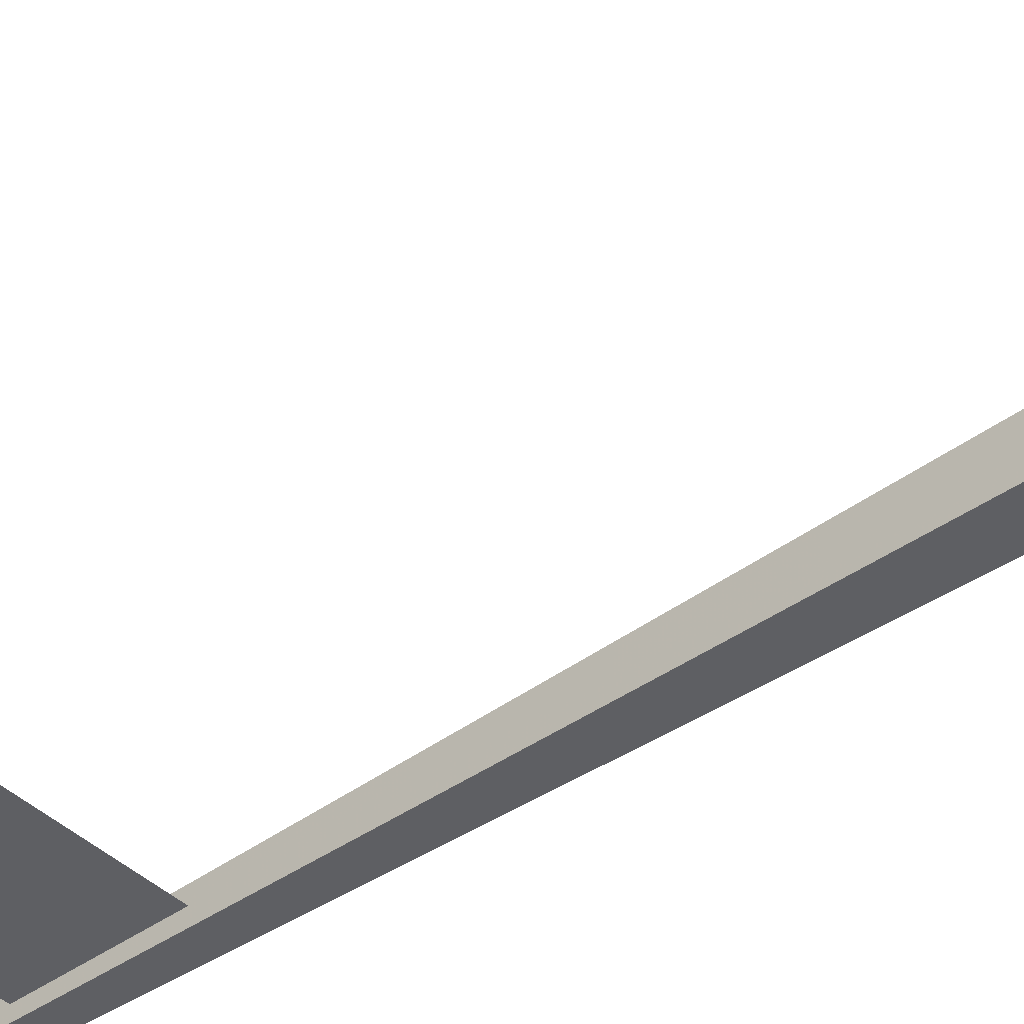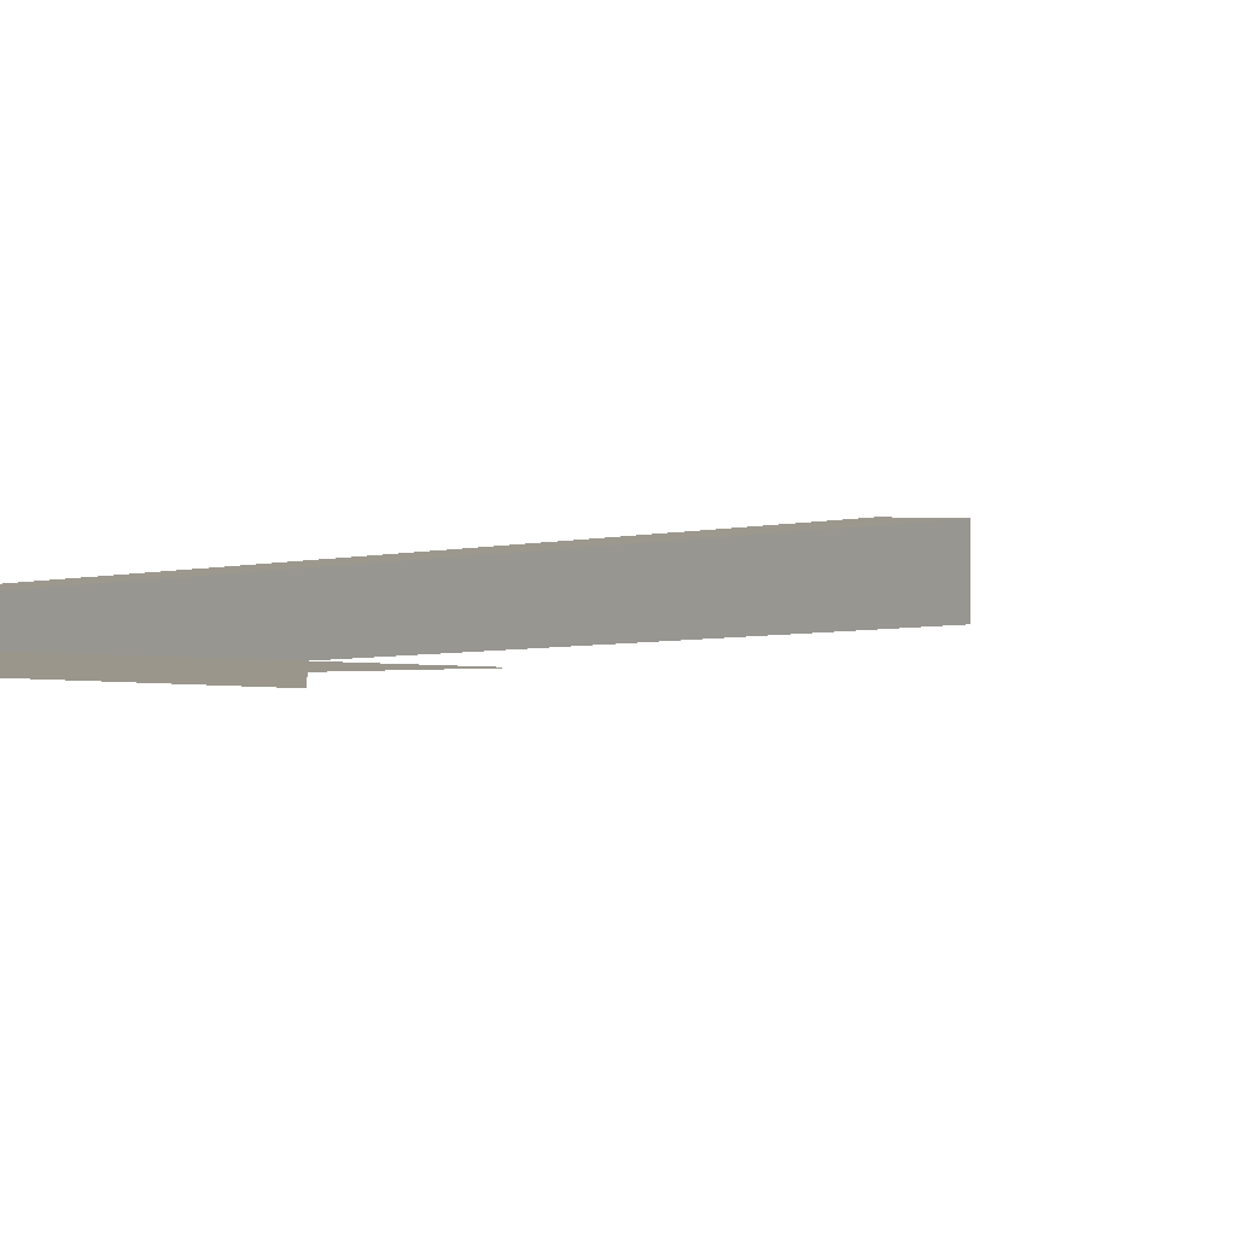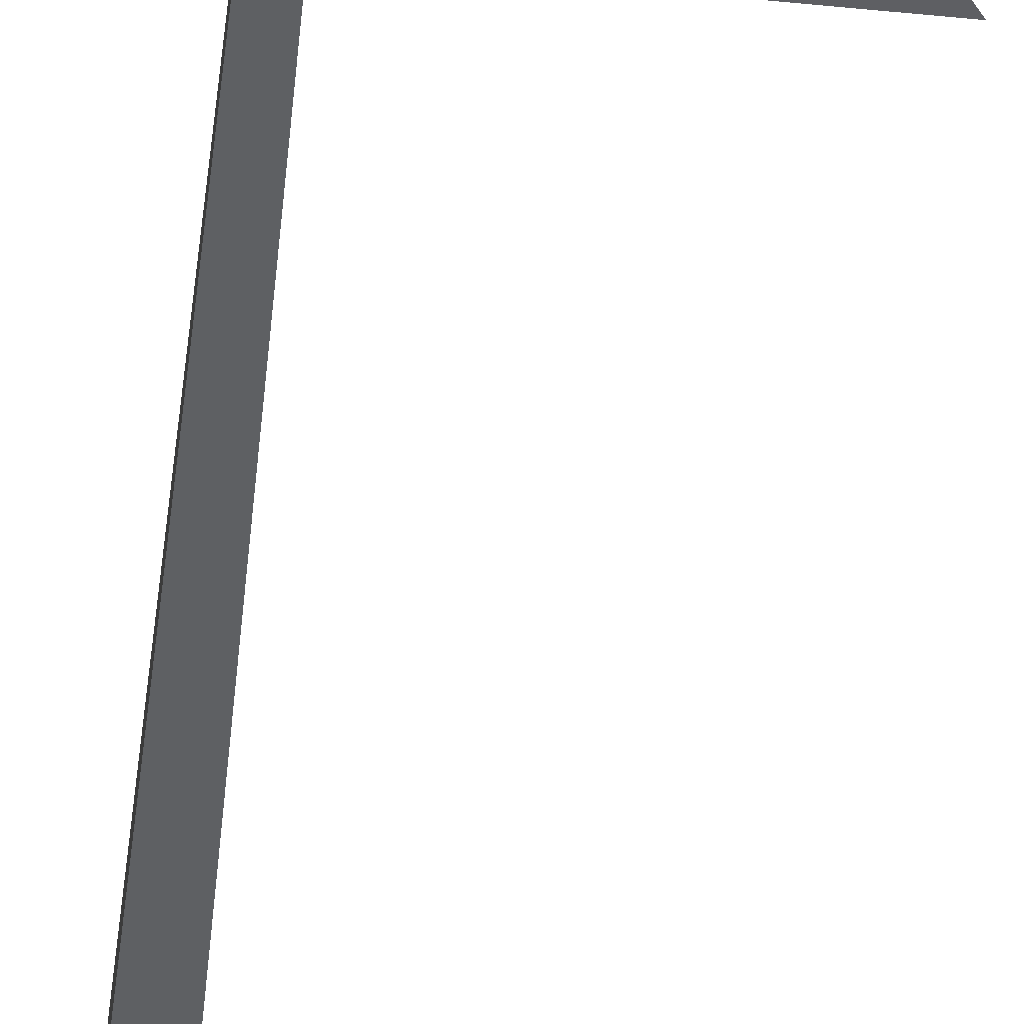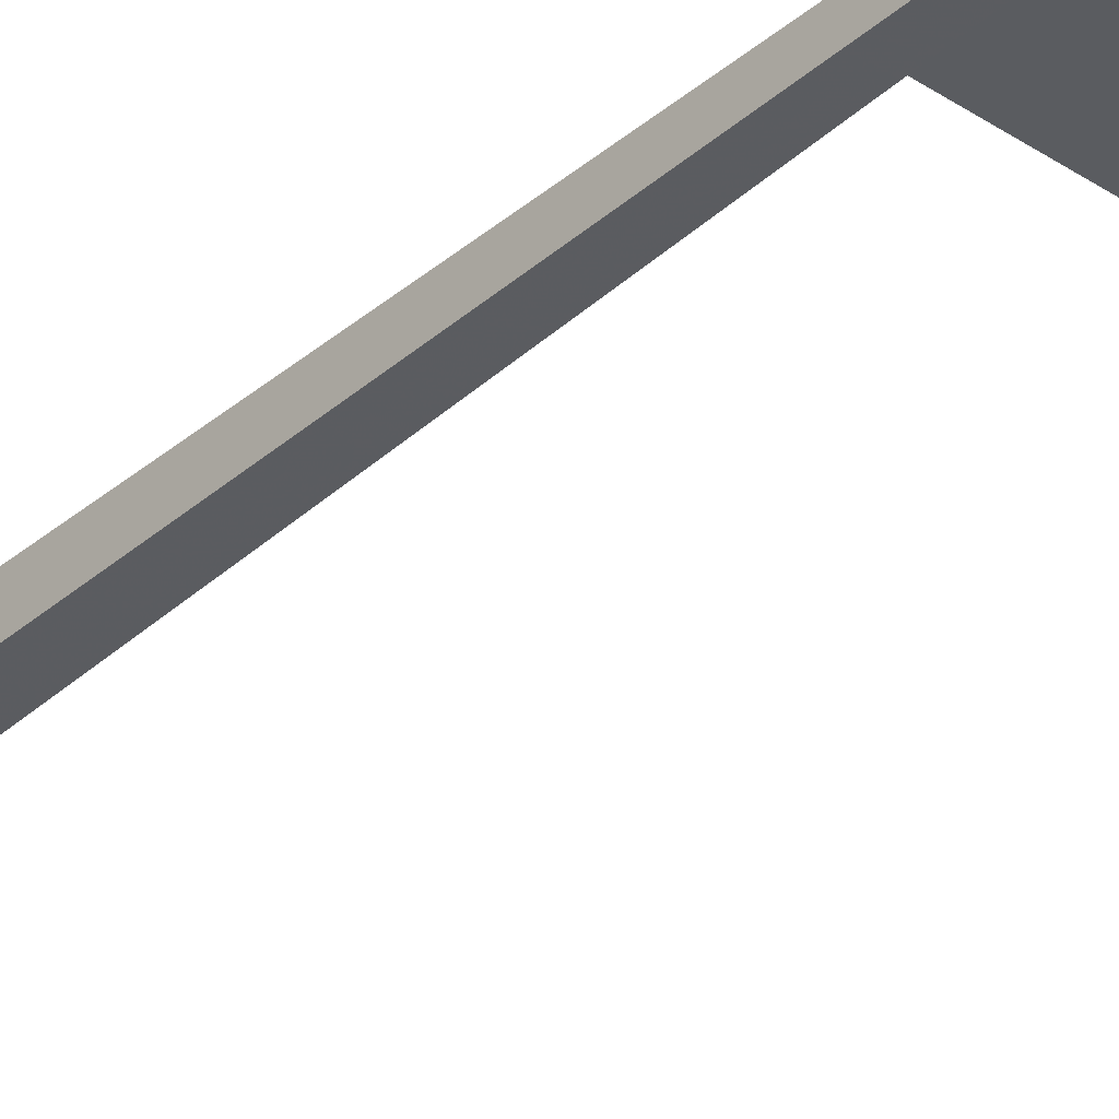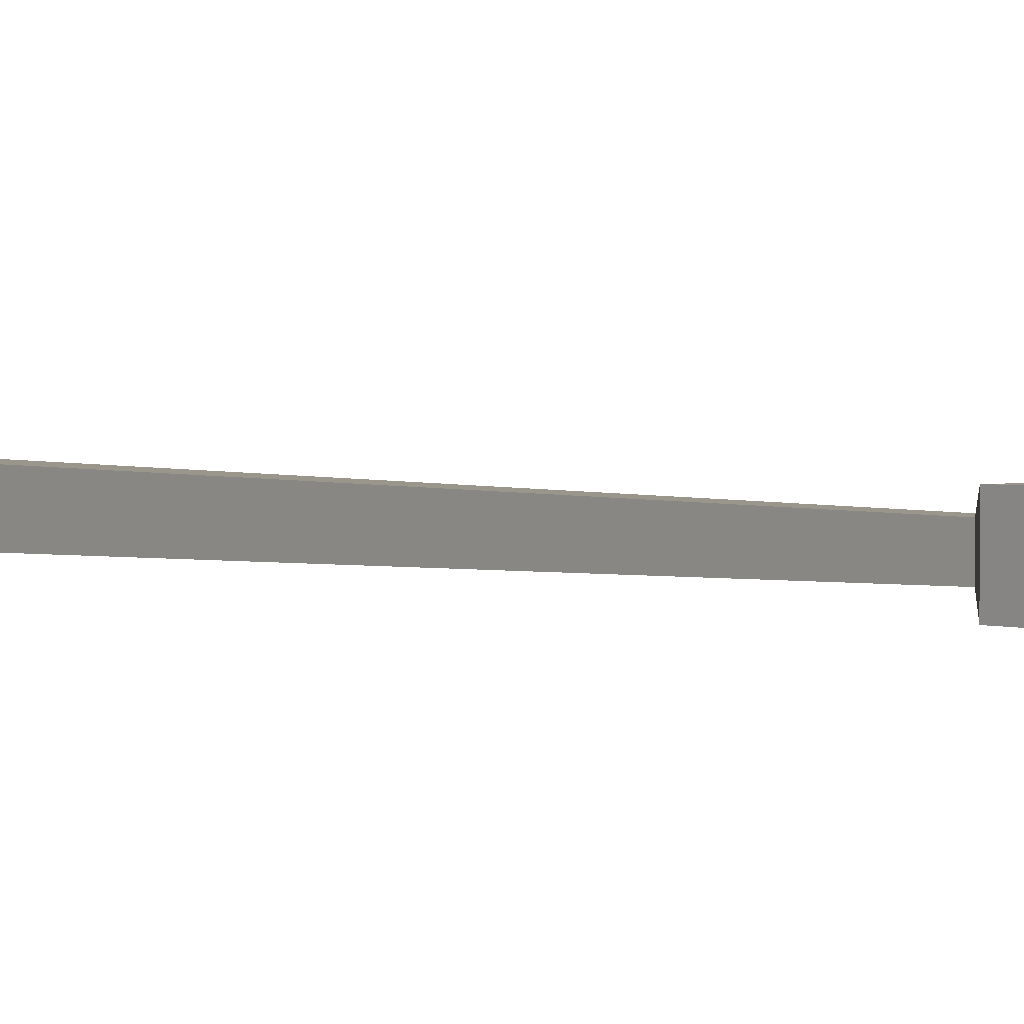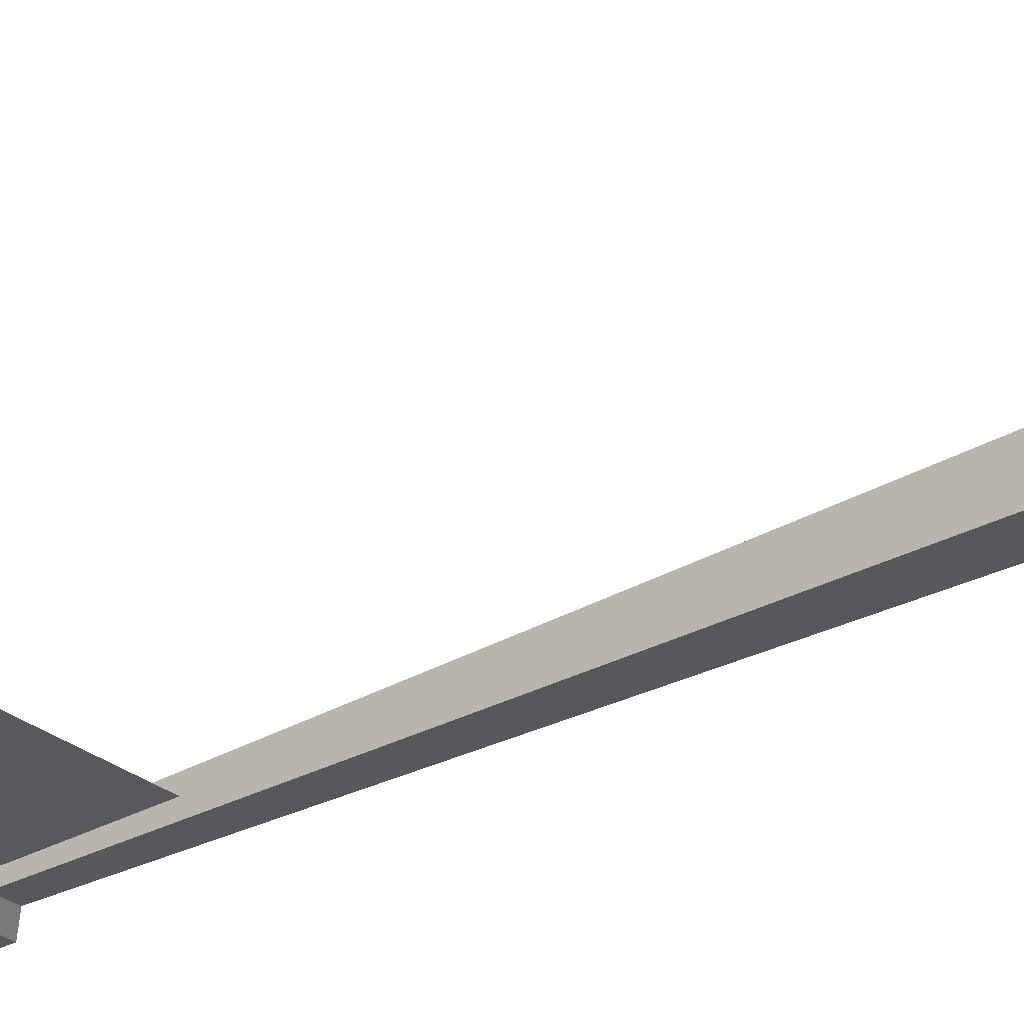
<metadata>
{"format":"obj","ext":"obj","renderer":"f3d","projection":"perspective","resolution":1024,"background":"white","views":[{"elev":-41.0,"azim":130.9,"up":"+Z"},{"elev":2.5,"azim":30.5,"up":"+Z"},{"elev":-41.5,"azim":-6.9,"up":"+Z"},{"elev":-33.9,"azim":-40.7,"up":"+Z"},{"elev":1.8,"azim":-37.7,"up":"+Z"},{"elev":-29.1,"azim":129.6,"up":"+Z"}]}
</metadata>
<code>
v 0.2578 -2.438 0
v 0.2578 -2.109 0
v 0.2891 -2.109 0
v 0.2891 -2.438 0
v 0.375 -2.25 0
v 0.1172 -2.438 0
v 0.1172 -2.109 0
v -0.07031 -2.109 0
v -0.07031 -2.438 0
v -0.2188 -2.438 0
v -0.2188 -2.109 0
v 0.5 -2.438 0
v 0.4844 -2.109 0
v -0.3125 0 0.0625
v -0.3125 0 -0.0625
v -0.2812 -2.461 -0.03125
v -0.2812 -2.461 0.03125
v -0.1875 0 0.0625
v -0.2188 -2.461 0.03125
v -0.1875 0 -0.0625
v -0.2188 -2.461 -0.03125
v -0.1875 -2.5 -0.0625
v -0.3125 -2.5 -0.0625
v -0.3125 -2.5 0.0625
v -0.1875 -2.5 0.0625
v -0.1875 -2.562 -0.0625
v -0.3125 -2.562 -0.0625
v -0.3125 -2.562 0.0625
v -0.1875 -2.562 0.0625
v -0.2188 -2.594 0.03125
v -0.2188 -2.594 -0.03125
v -0.2812 -2.594 -0.03125
v -0.2812 -2.594 0.03125
v 0.007812 -2.305 0
v 0.02344 -2.32 0
v -0.07031 -2.406 0
v -0.07031 -2.375 0
v 0.007812 -2.203 0
v 0.02344 -2.203 0
v 0.03906 -2.203 0
v 0.03906 -2.305 0
v 0.1172 -2.375 0
v 0.1172 -2.406 0
v -0.05469 -2.156 0
v 0.02344 -2.156 0
v 0.1016 -2.156 0
v -0.0625 -2.398 0
v 0.1094 -2.398 0
v -0.1016 -2.406 0
v 0.1484 -2.406 0
f 1 2 3
f 1 3 4
f 1 4 2
f 2 4 3
f 34 35 36
f 34 36 37
f 34 37 35
f 34 35 38
f 34 38 39
f 34 39 35
f 35 39 40
f 35 40 41
f 35 41 42
f 35 42 43
f 35 43 41
f 35 41 39
f 35 39 38
f 38 39 44
f 38 44 45
f 38 45 39
f 39 45 46
f 39 46 40
f 39 40 45
f 39 45 44
f 37 36 35
f 36 37 49
f 36 49 37
f 41 43 42
f 42 43 50
f 42 50 43
f 41 40 39
f 40 46 45
f 3 4 5
f 3 5 4
f 5 12 4
f 5 4 12
f 3 13 5
f 3 5 13
f 3 4 6
f 3 6 7
f 3 7 4
f 4 7 6
f 6 7 8
f 6 8 9
f 6 9 7
f 7 9 8
f 8 9 10
f 8 10 11
f 8 11 9
f 9 11 10
f 14 15 16
f 14 16 17
f 14 17 18
f 18 17 19
f 18 19 20
f 20 19 21
f 20 21 15
f 15 21 16
f 16 21 22
f 16 22 23
f 16 23 17
f 17 23 24
f 17 24 19
f 19 24 25
f 19 25 21
f 21 25 22
f 22 25 26
f 22 26 27
f 22 27 23
f 23 27 28
f 23 28 24
f 24 28 29
f 24 29 25
f 25 29 26
f 26 29 30
f 26 30 31
f 26 31 27
f 27 31 32
f 27 32 28
f 28 32 33
f 28 33 29
f 29 33 30
f 30 33 31
f 31 33 32
f 47 35 48
f 47 48 35

</code>
